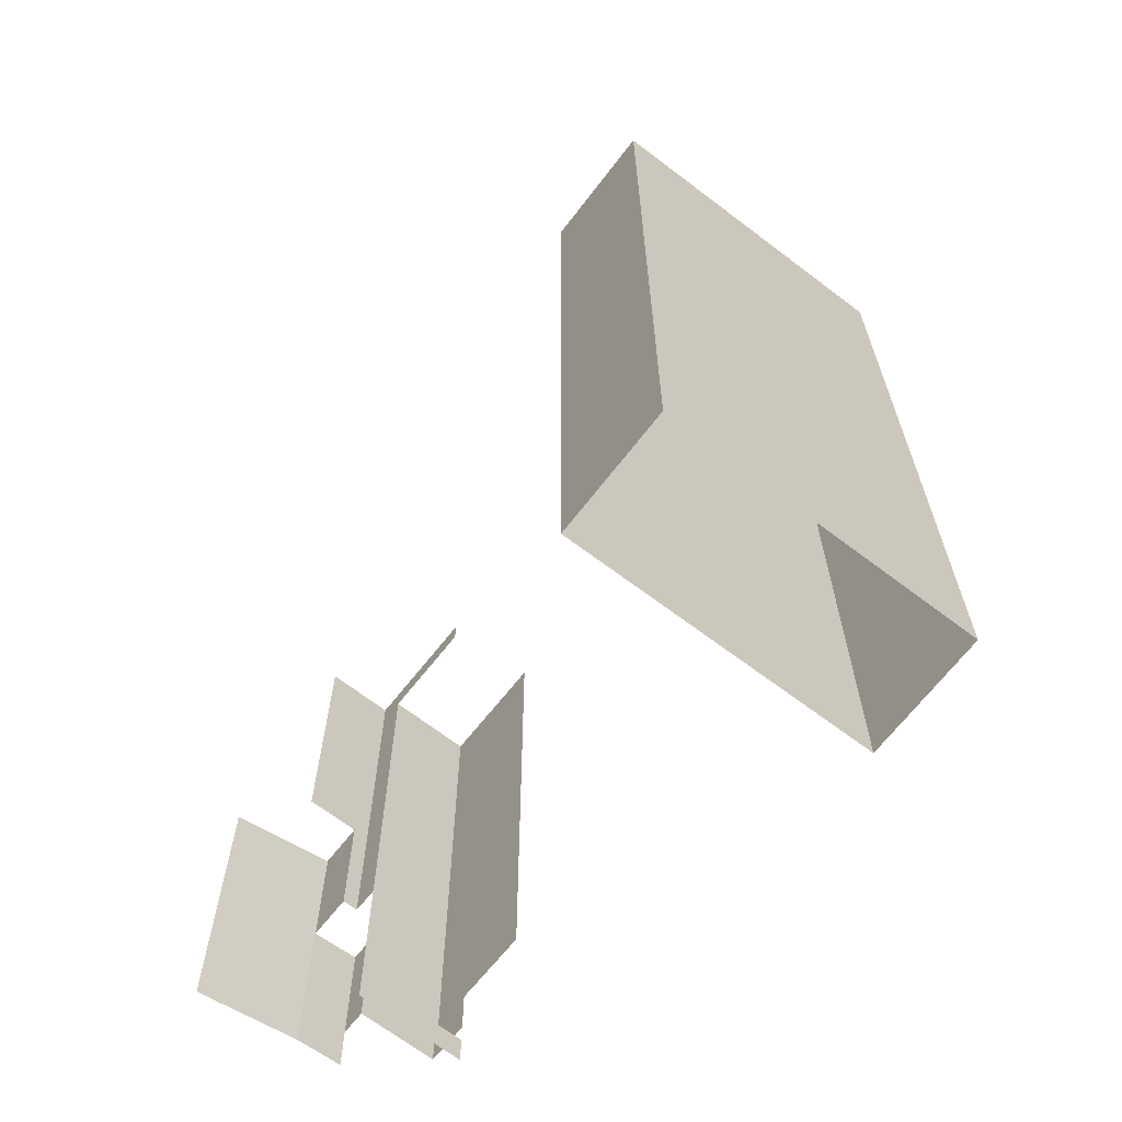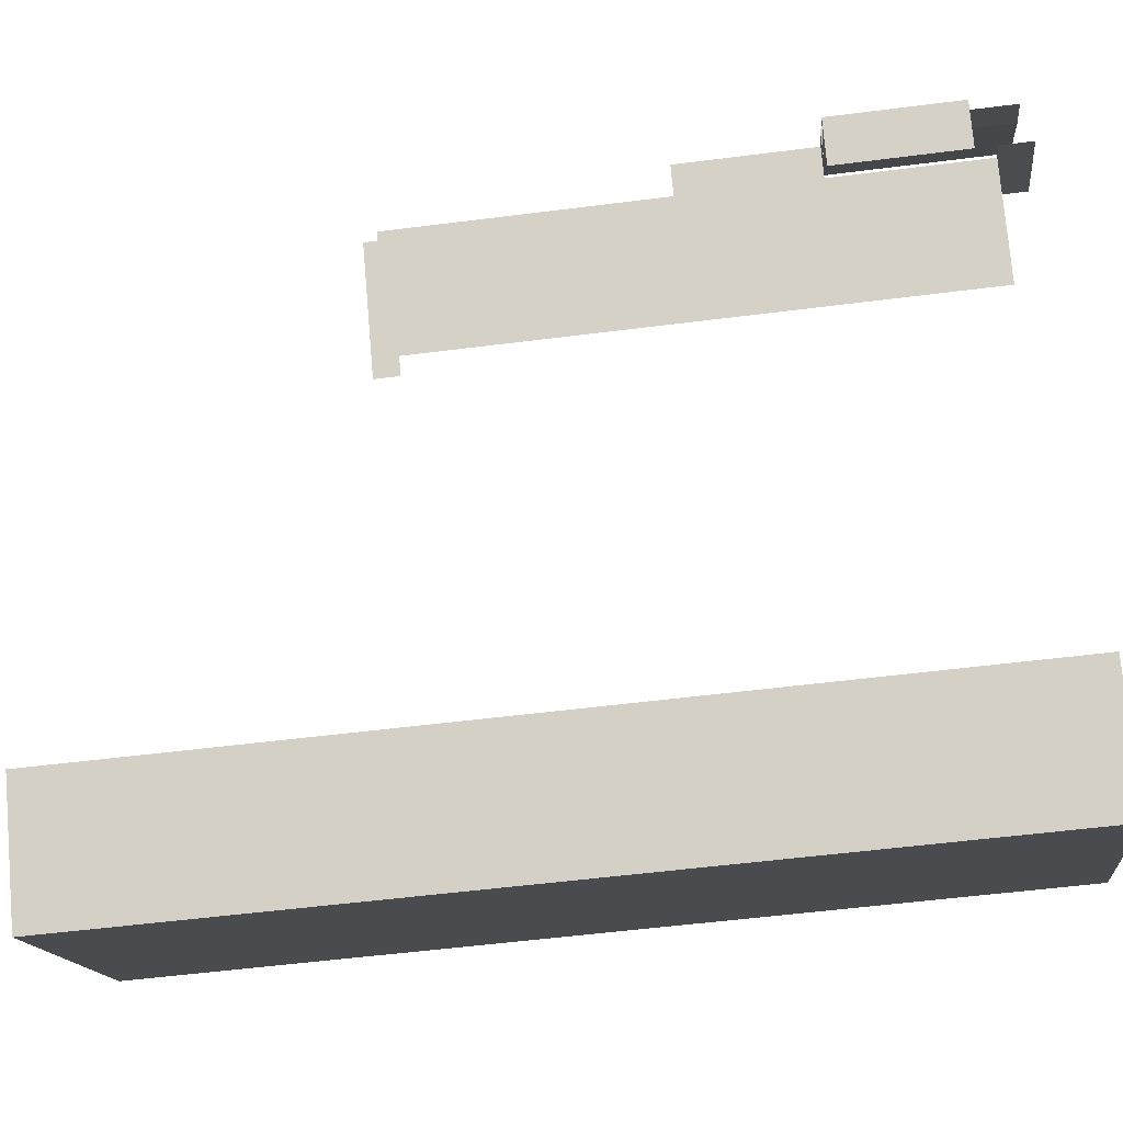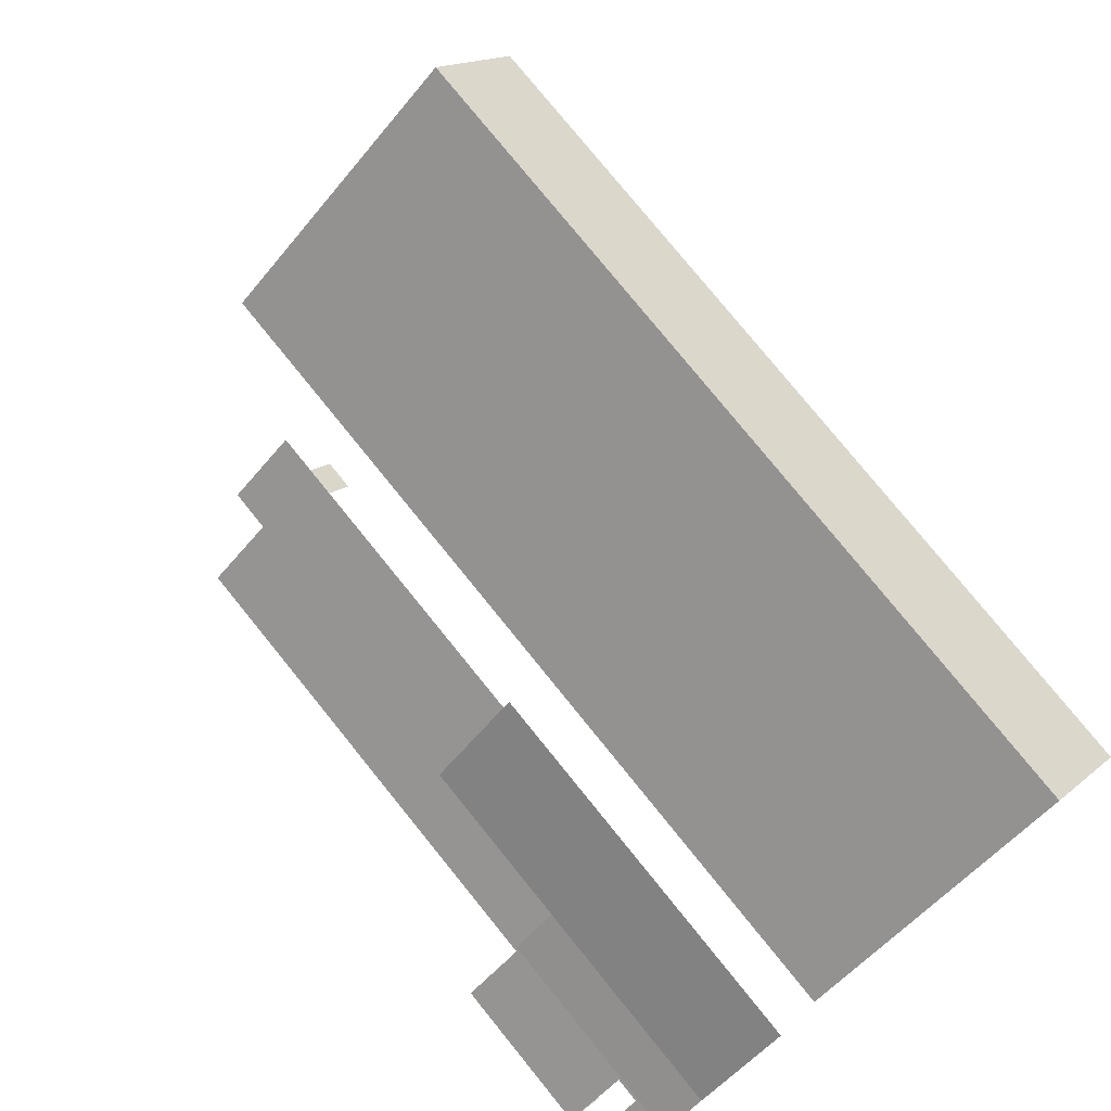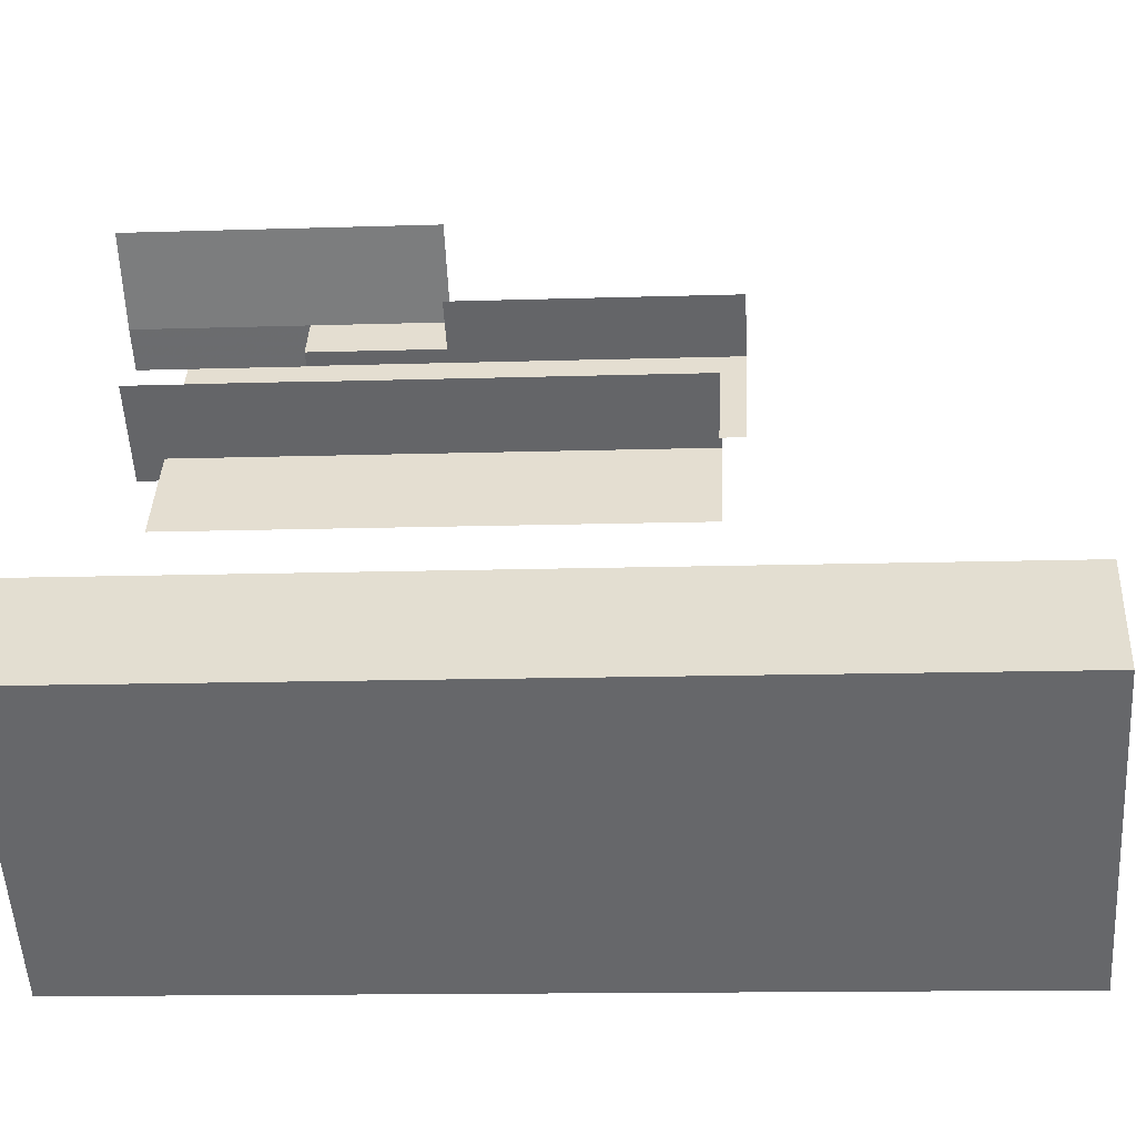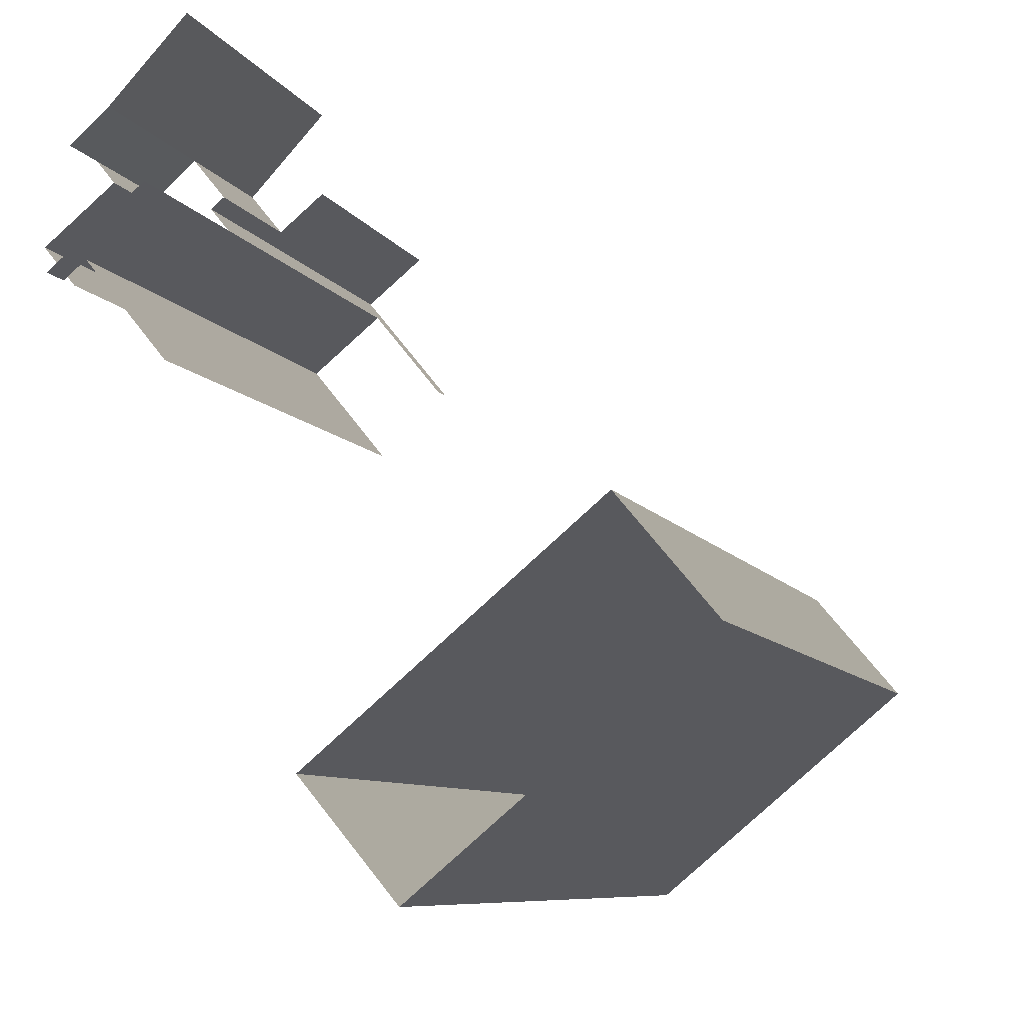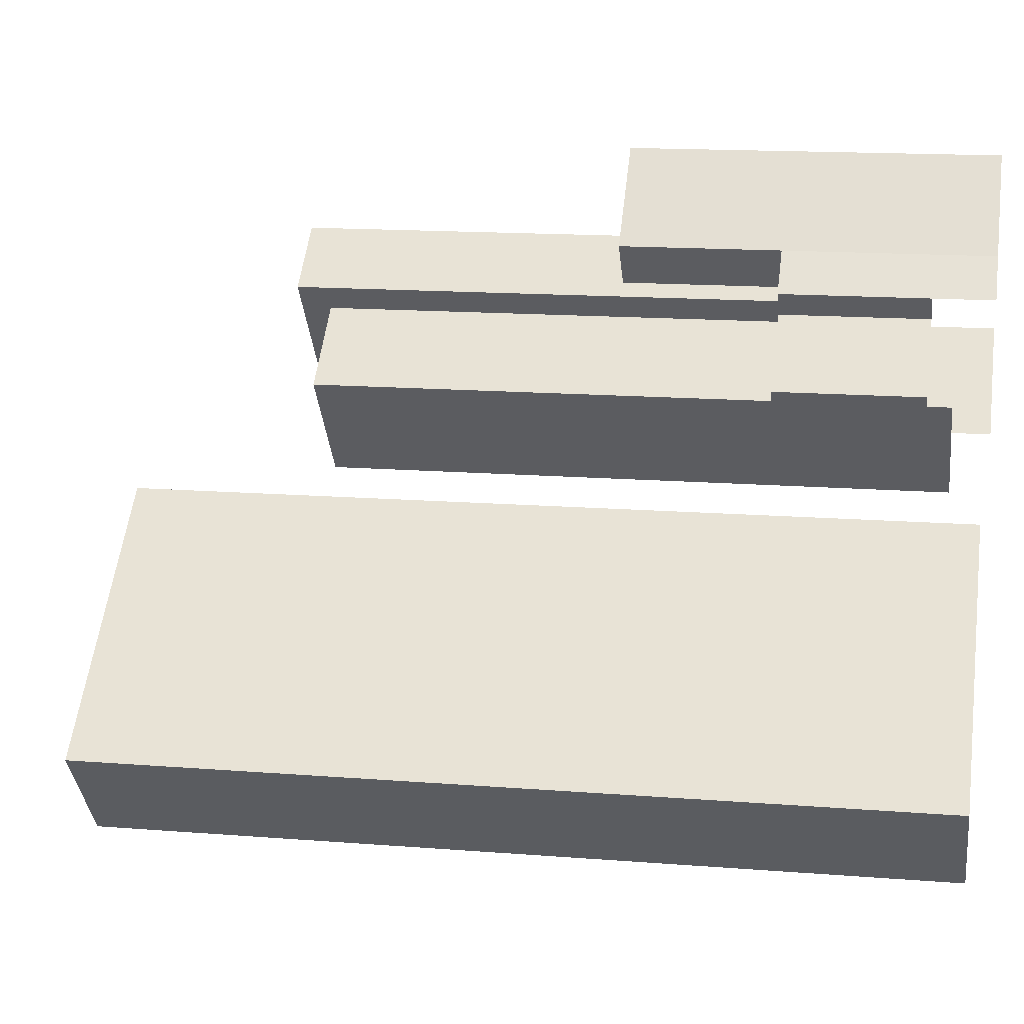
<metadata>
{"format":"obj","ext":"obj","renderer":"f3d","projection":"perspective","resolution":1024,"background":"white","views":[{"elev":-66.3,"azim":-77.3,"up":"+Z"},{"elev":-54.4,"azim":97.7,"up":"+Y"},{"elev":77.3,"azim":141.1,"up":"+Y"},{"elev":-12.6,"azim":-85.6,"up":"+Y"},{"elev":-7.7,"azim":-163.2,"up":"+Y"},{"elev":14.6,"azim":99.9,"up":"+Y"}]}
</metadata>
<code>
v    288.7  381  63.82
v    295  388.4  0
v    288.7  381  0
f 1 2 3
v    295  388.4  0
v    288.7  381  63.82
v    295  388.4  63.82
f 4 5 6
v    307.2  365.5  0
v    288.7  381  63.82
v    288.7  381  0
f 7 8 9
v    288.7  381  63.82
v    307.2  365.5  0
v    307.2  365.5  63.82
f 10 11 12
v    313.5  372.9  0
v    307.2  365.5  63.82
v    307.2  365.5  0
f 13 14 15
v    307.2  365.5  63.82
v    313.5  372.9  0
v    313.5  372.9  63.82
f 16 17 18
v    295  388.4  63.82
v    313.5  372.9  0
v    295  388.4  0
f 19 20 21
v    313.5  372.9  0
v    295  388.4  63.82
v    313.5  372.9  63.82
f 22 23 24
v    323.6  408.2  0
v    329.9  403.1  2.263
v    329.9  403.1  0
f 25 26 27
v    329.9  403.1  2.263
v    323.6  408.2  0
v    328.4  404.3  2.263
f 28 29 30
v    328.4  404.3  2.263
v    323.6  408.2  0
v    323.6  408.2  12.76
f 31 32 33
v    328.4  404.3  2.263
v    323.6  408.2  12.76
v    328.4  404.3  41.19
f 34 35 36
v    328.4  404.3  41.19
v    323.6  408.2  12.76
v    323.6  408.2  41.19
f 37 38 39
v    328.4  404.3  2.263
v    323.1  397.8  41.19
v    323.1  397.8  2.263
f 40 41 42
v    323.1  397.8  41.19
v    328.4  404.3  2.263
v    328.4  404.3  41.19
f 43 44 45
v    323.9  410.4  22.6
v    324.8  409.7  12.76
v    323.9  410.4  12.76
f 46 47 48
v    324.8  409.7  12.76
v    323.9  410.4  22.6
v    324.8  409.7  43.01
f 49 50 51
v    324.8  409.7  43.01
v    323.9  410.4  22.6
v    320.9  412.9  22.6
f 52 53 54
v    324.8  409.7  43.01
v    320.9  412.9  22.6
v    320.9  412.9  43.01
f 55 56 57
v    324.8  409.7  12.76
v    323.6  408.2  41.19
v    323.6  408.2  12.76
f 58 59 60
v    323.6  408.2  41.19
v    318.8  402.4  43.01
v    318.8  402.4  41.19
f 61 62 63
v    318.8  402.4  43.01
v    323.6  408.2  41.19
v    324.8  409.7  43.01
f 64 65 66
v    324.8  409.7  43.01
v    323.6  408.2  41.19
v    324.8  409.7  12.76
f 67 68 69
v    326  413  12.76
v    323.9  410.4  22.6
v    323.9  410.4  12.76
f 70 71 72
v    323.9  410.4  22.6
v    326  413  12.76
v    326  413  22.6
f 73 74 75
v    321  418.3  0
v    326  413  12.76
v    326  413  0
f 76 77 78
v    326  413  12.76
v    321  418.3  0
v    326  413  22.6
f 79 80 81
v    326  413  22.6
v    321  418.3  0
v    321  418.3  22.6
f 82 83 84
v    331.9  405.6  3.713
v    329.9  403.1  12.76
v    329.9  403.1  3.713
f 85 86 87
v    329.9  403.1  12.76
v    331.9  405.6  3.713
v    331.9  405.6  12.76
f 88 89 90
v    327.4  409.3  3.713
v    331.9  405.6  12.76
v    331.9  405.6  3.713
f 91 92 93
v    331.9  405.6  12.76
v    327.4  409.3  3.713
v    327.4  409.3  12.76
f 94 95 96
v    328.5  410.8  3.713
v    327.4  409.3  12.76
v    327.4  409.3  3.713
f 97 98 99
v    327.4  409.3  12.76
v    328.5  410.8  3.713
v    328.5  410.8  12.76
f 100 101 102
v    326  413  12.76
v    328.5  410.8  0
v    326  413  0
f 103 104 105
v    328.5  410.8  0
v    326  413  12.76
v    328.5  410.8  3.713
f 106 107 108
v    328.5  410.8  3.713
v    326  413  12.76
v    328.5  410.8  12.76
f 109 110 111

</code>
